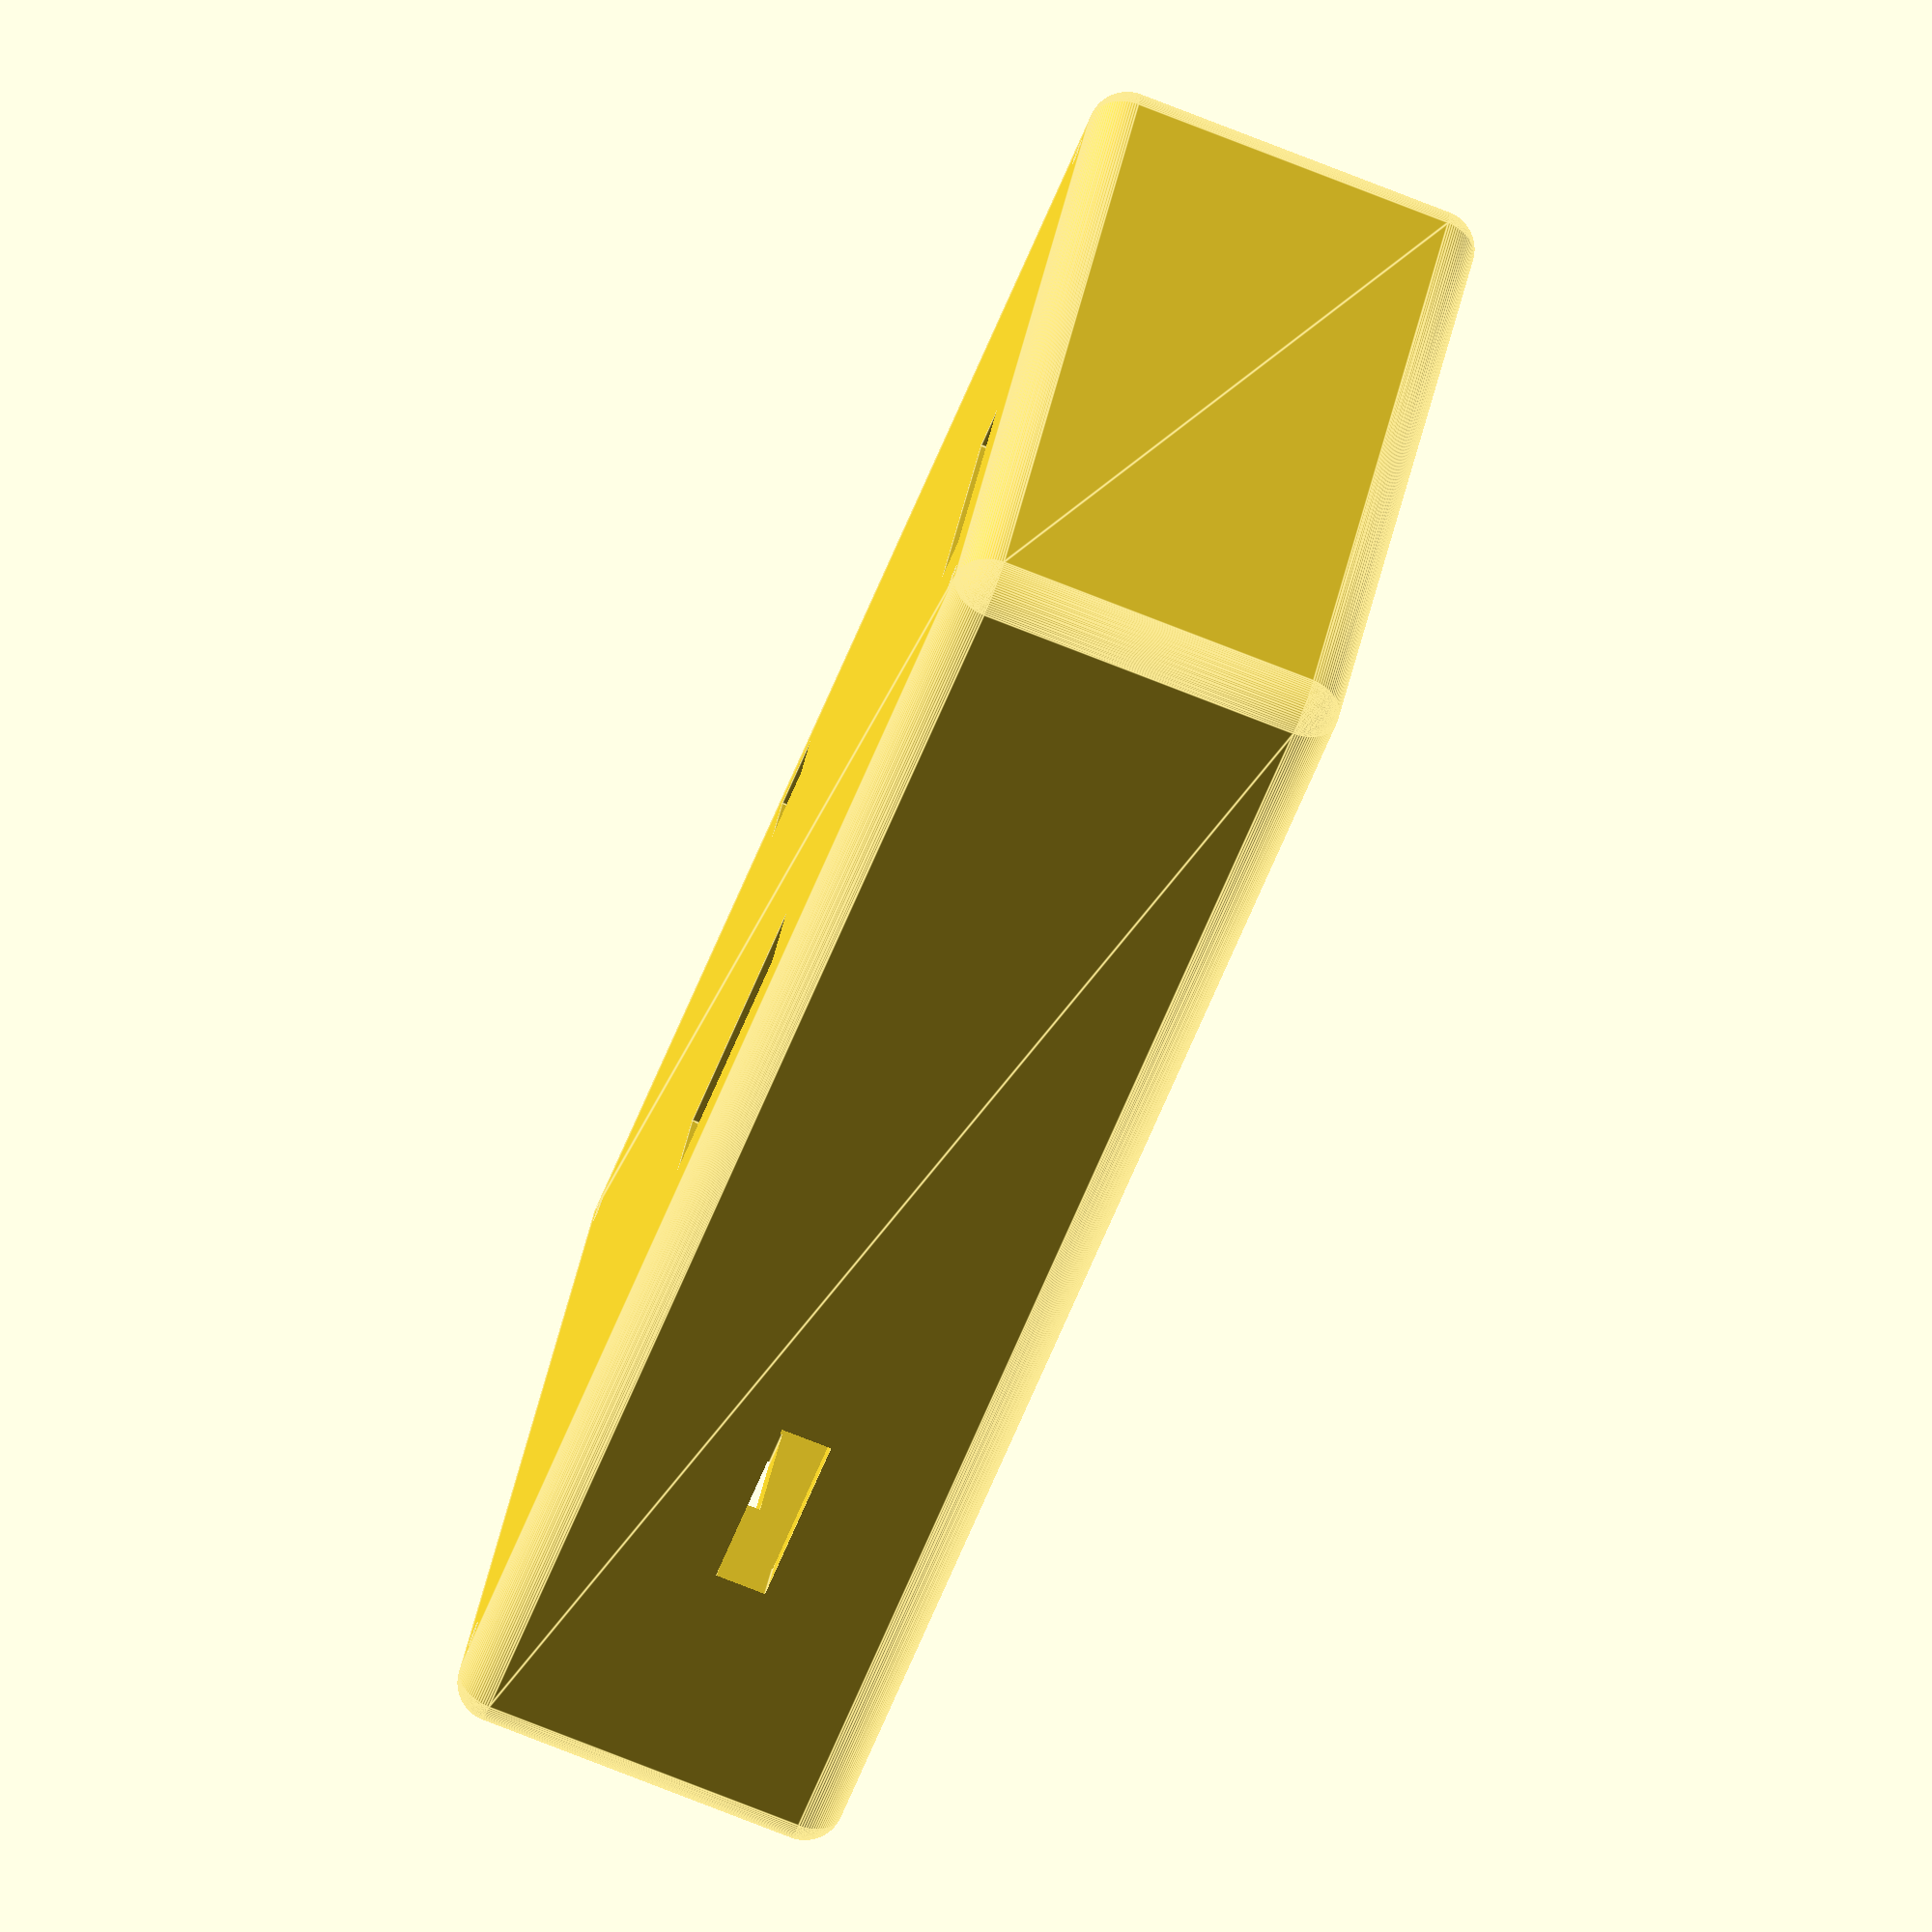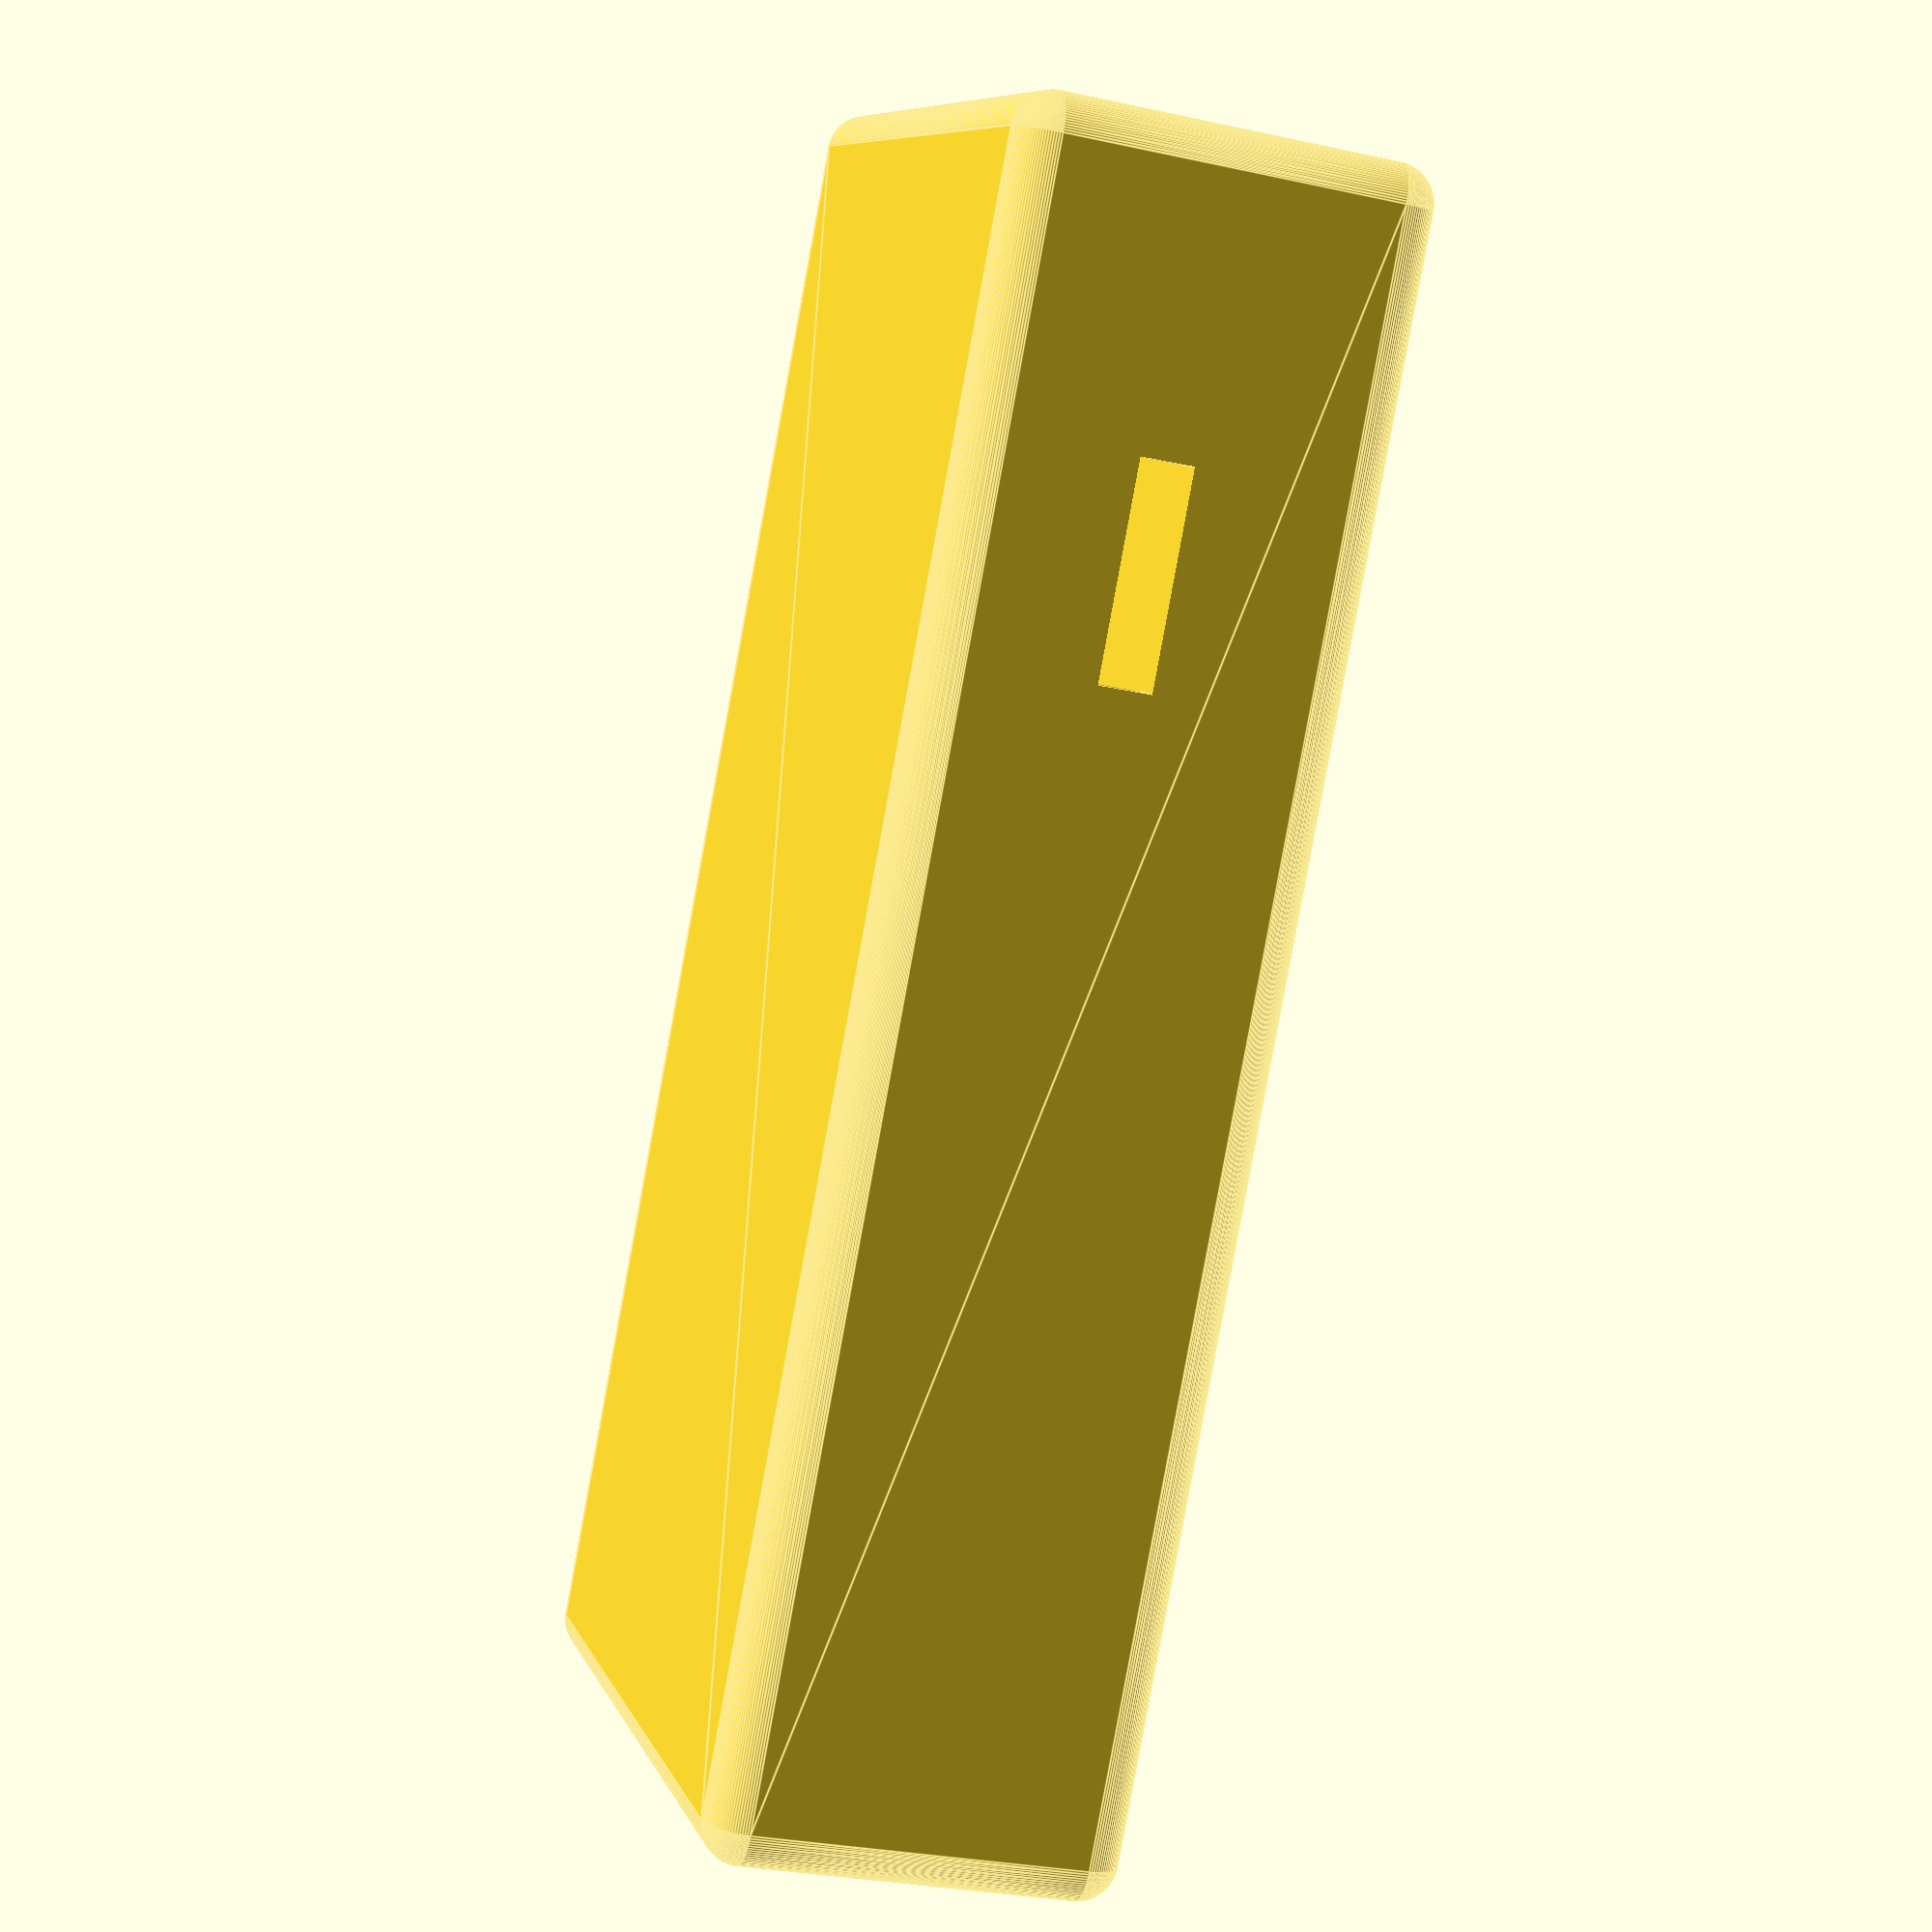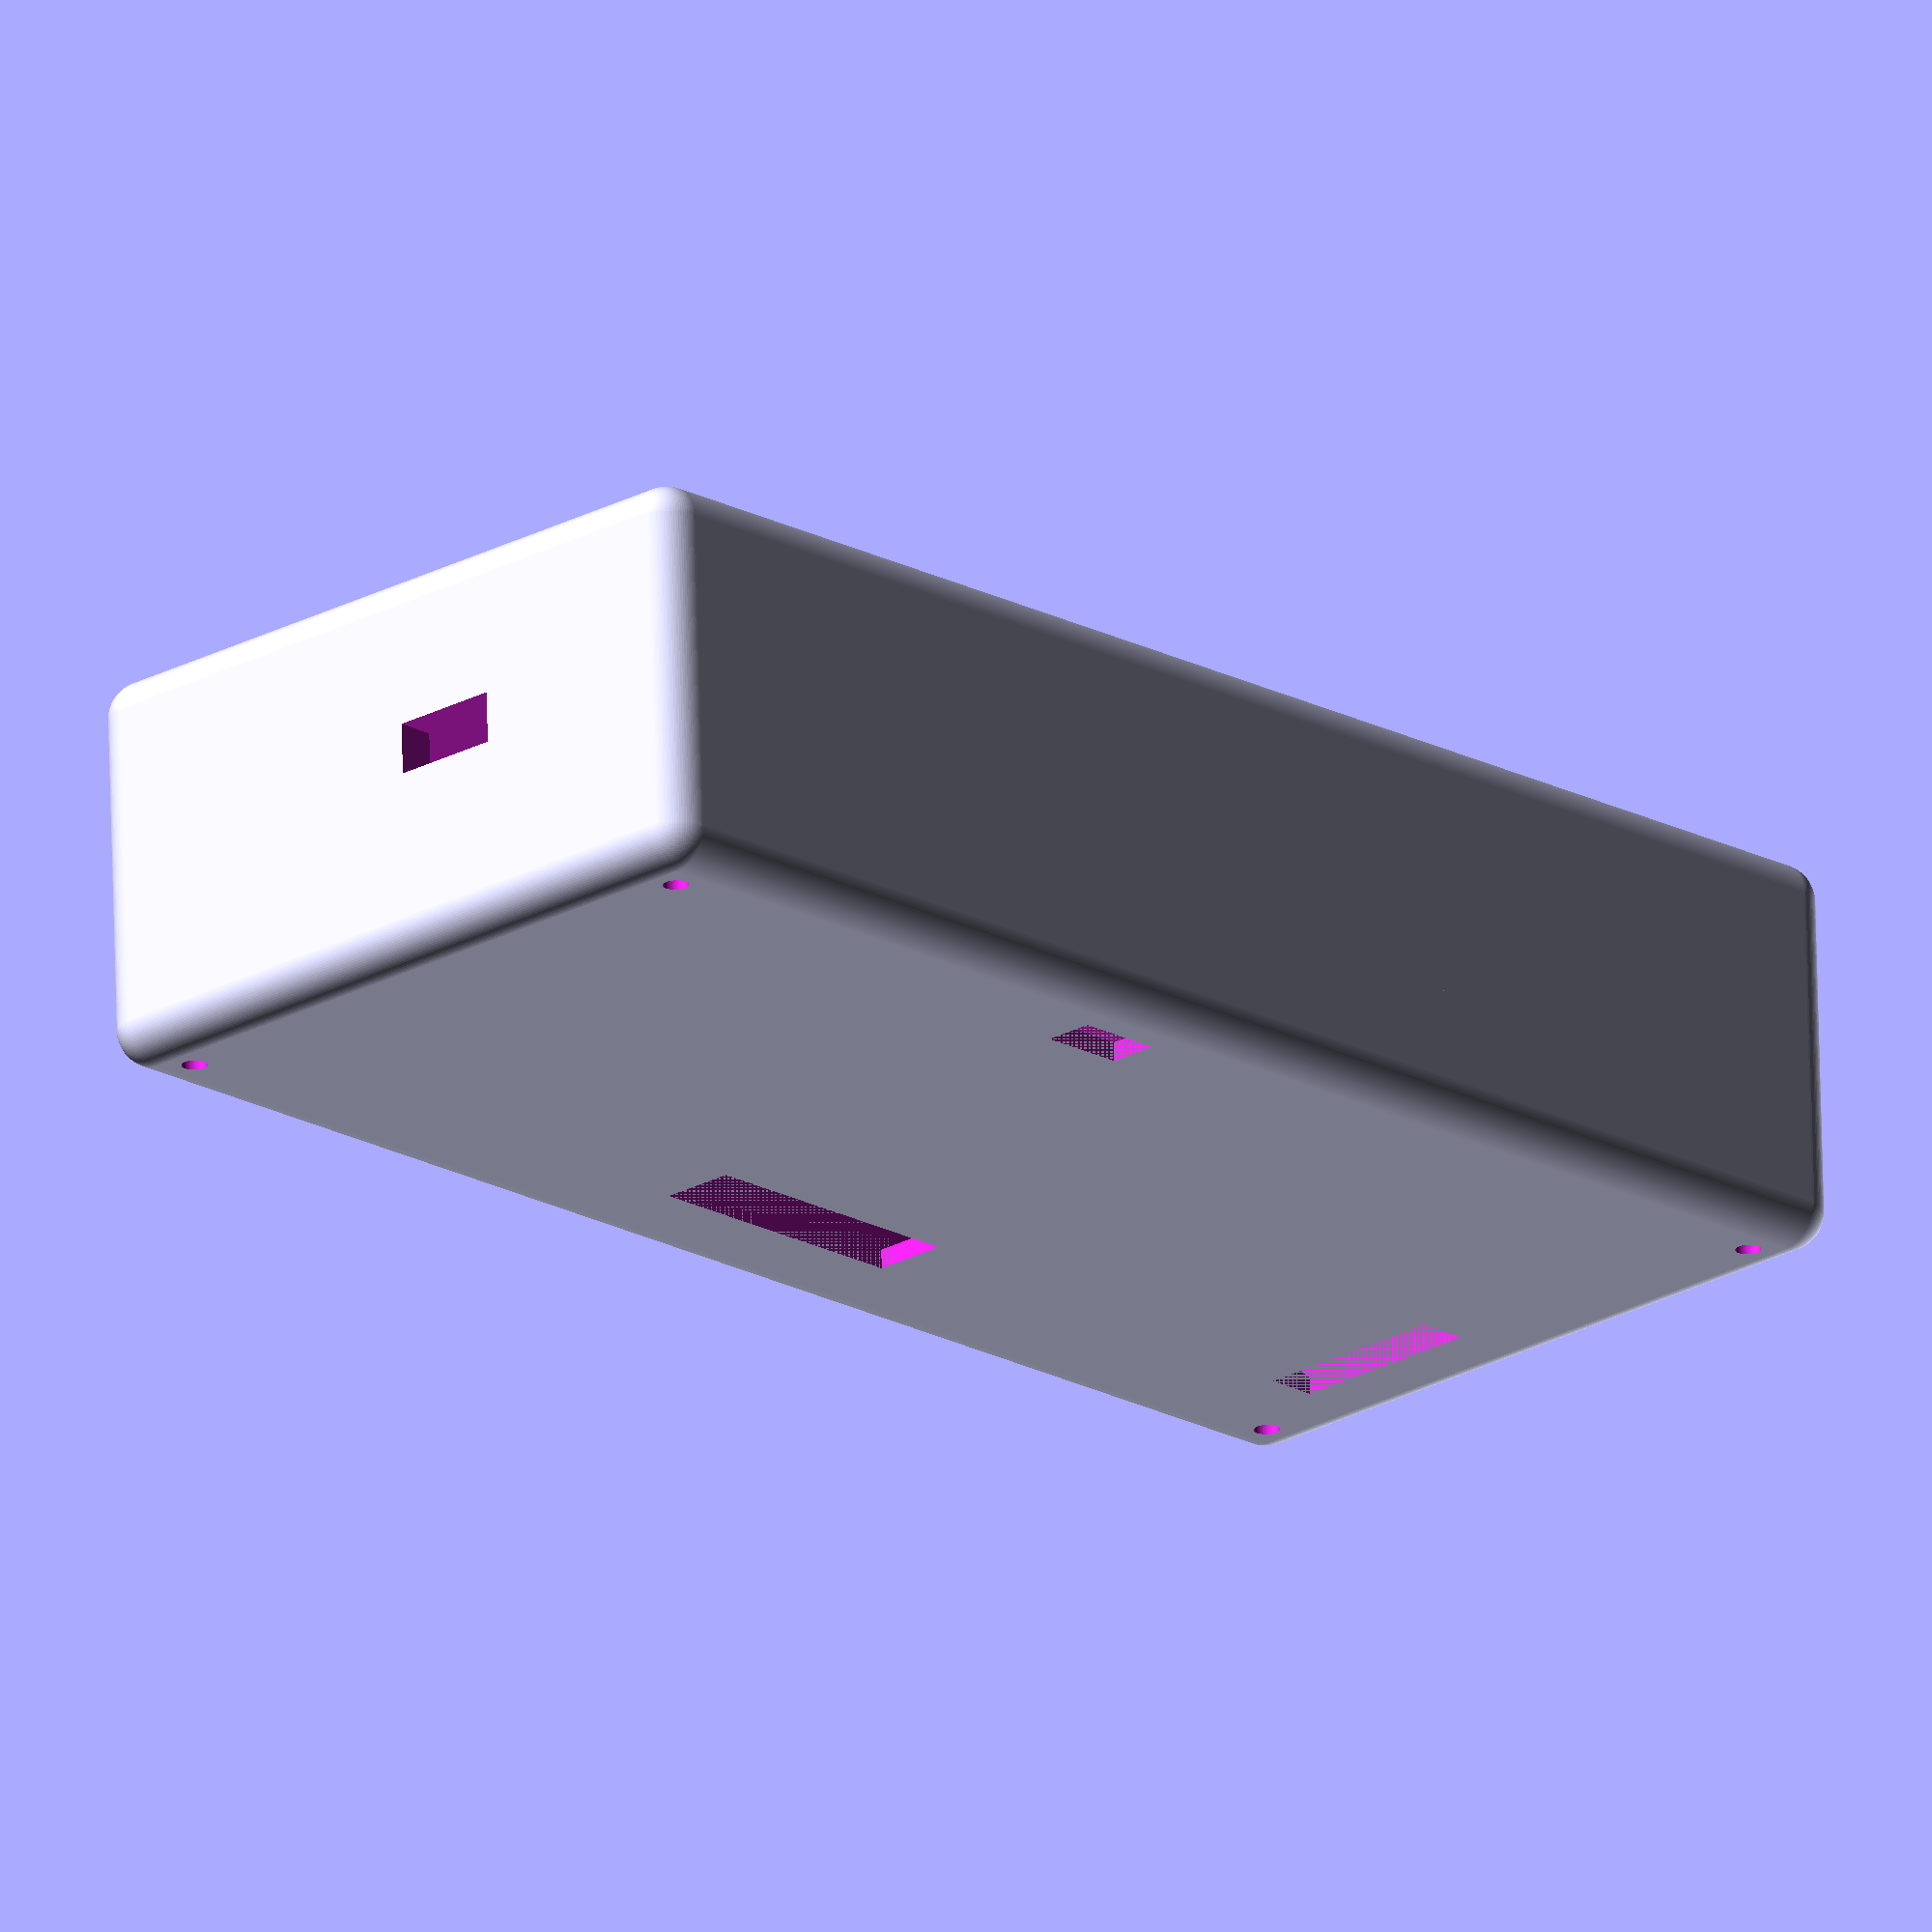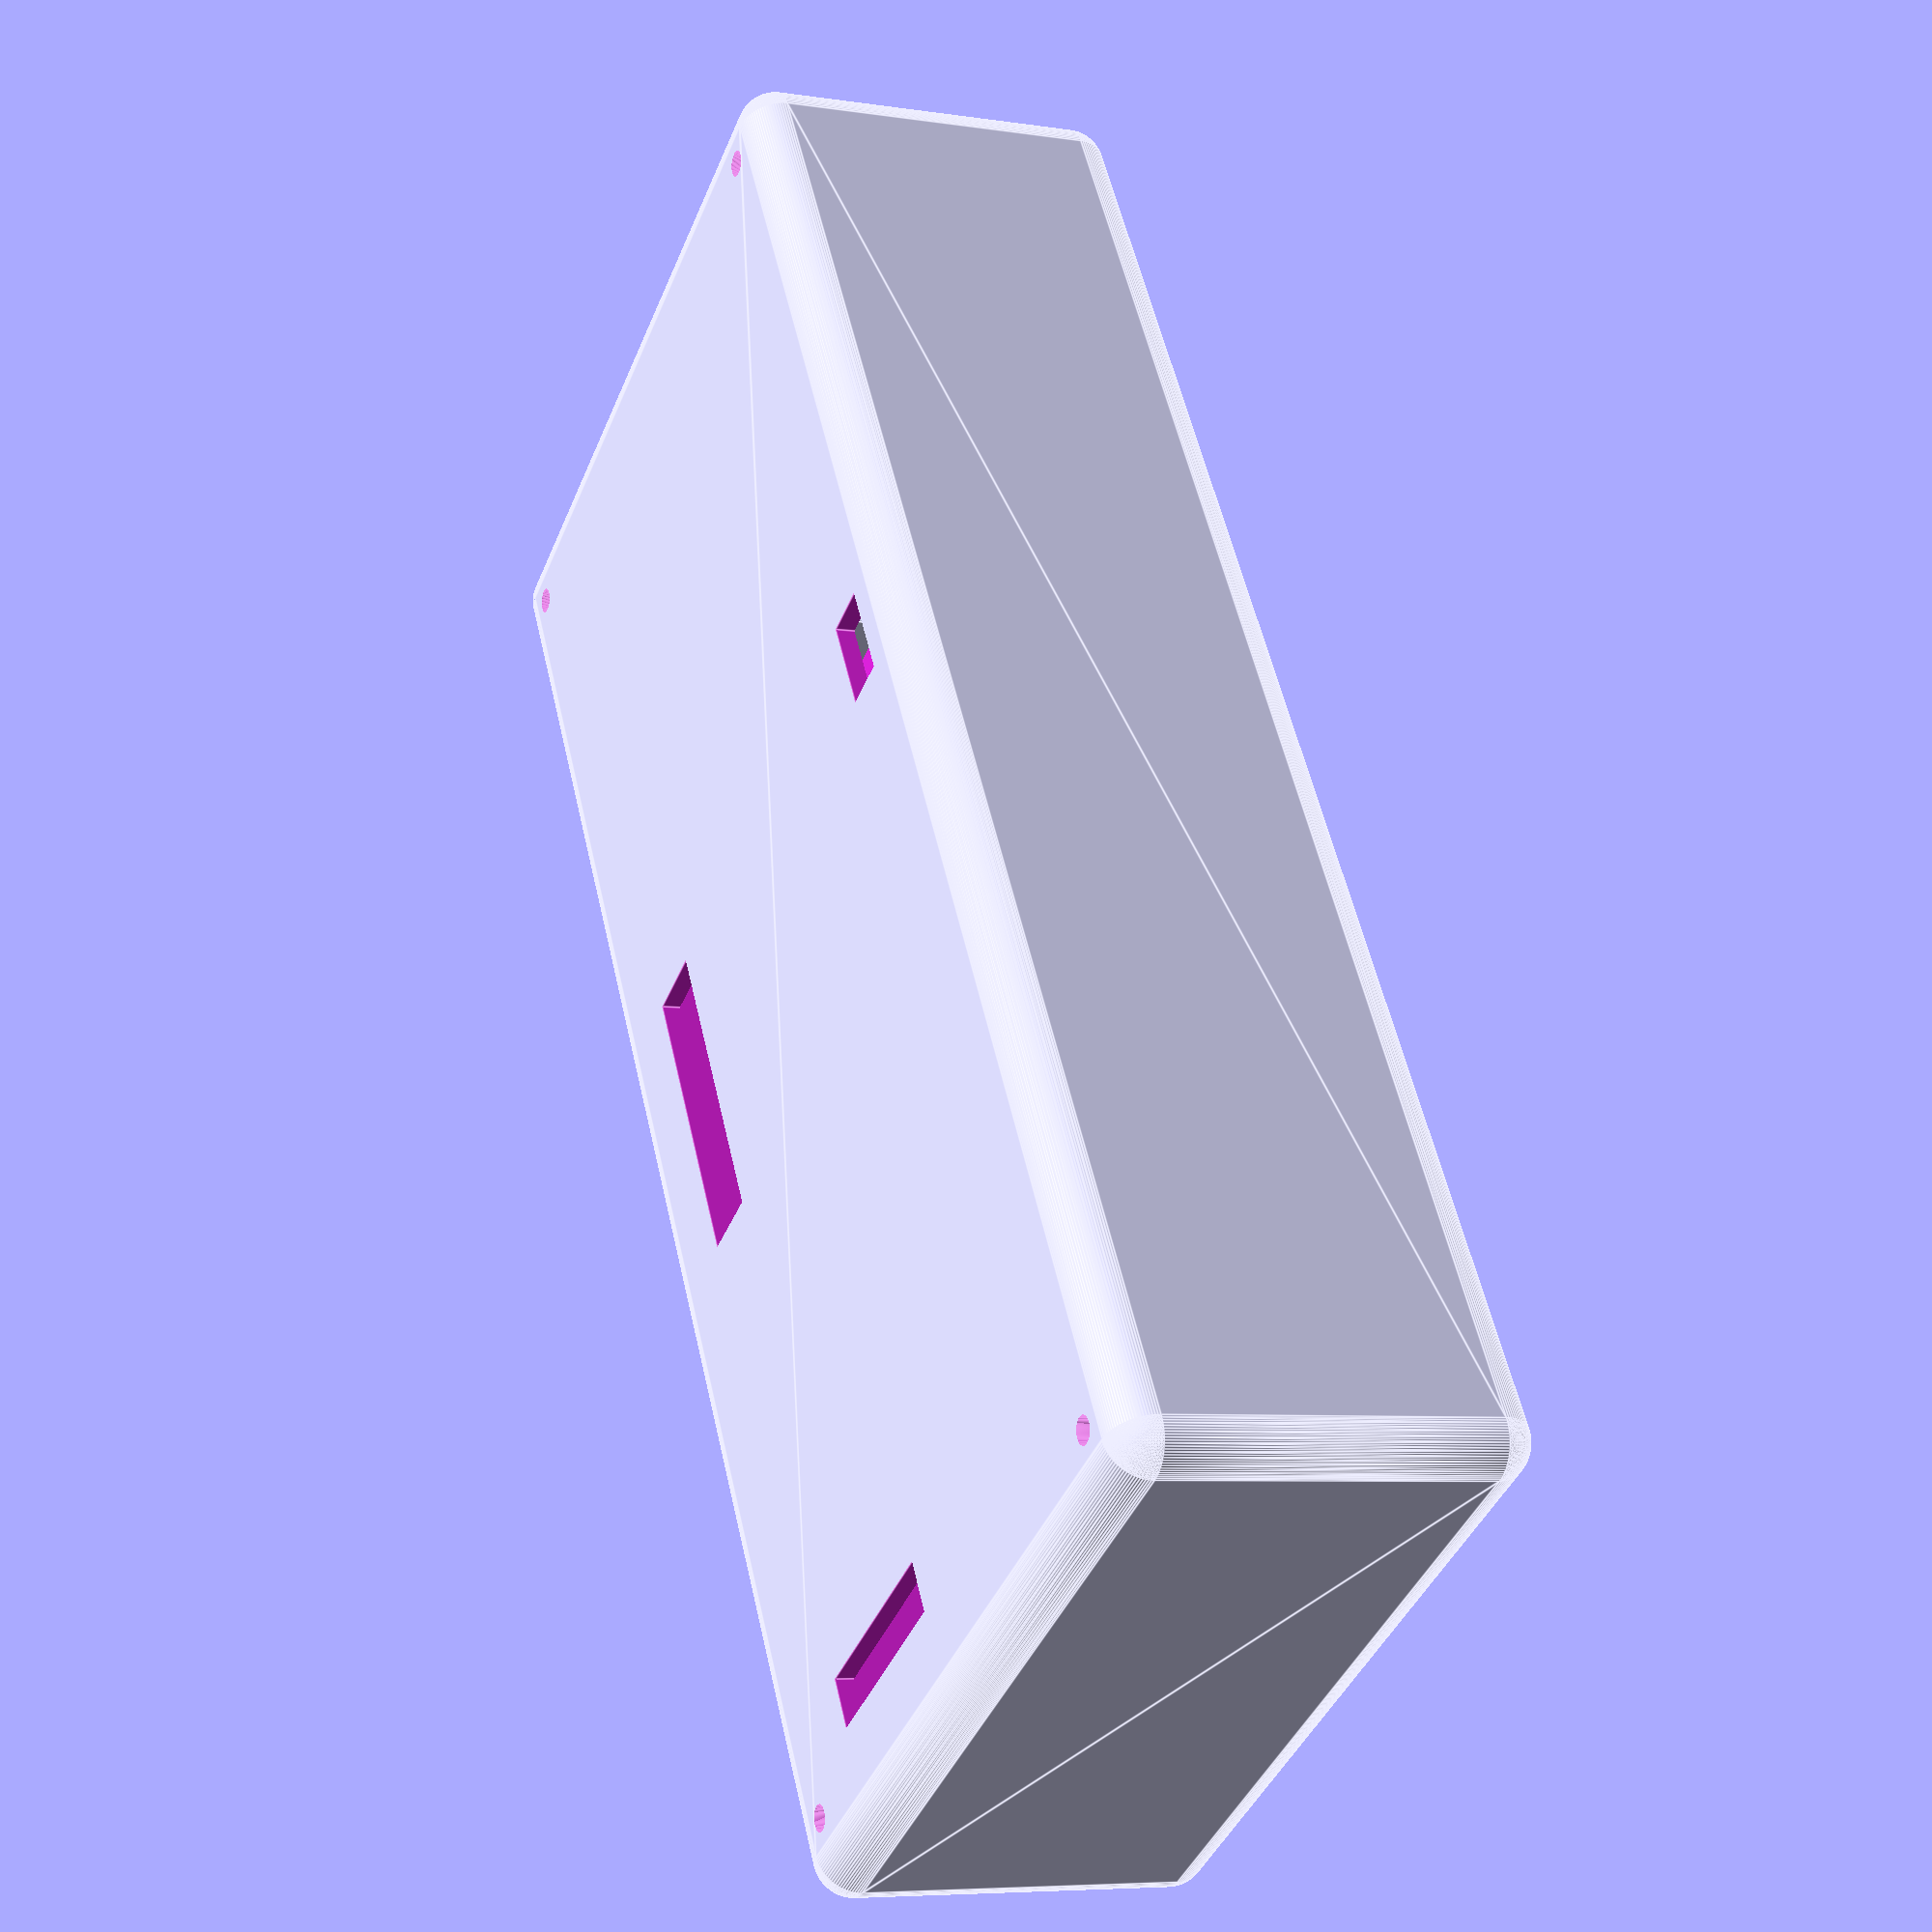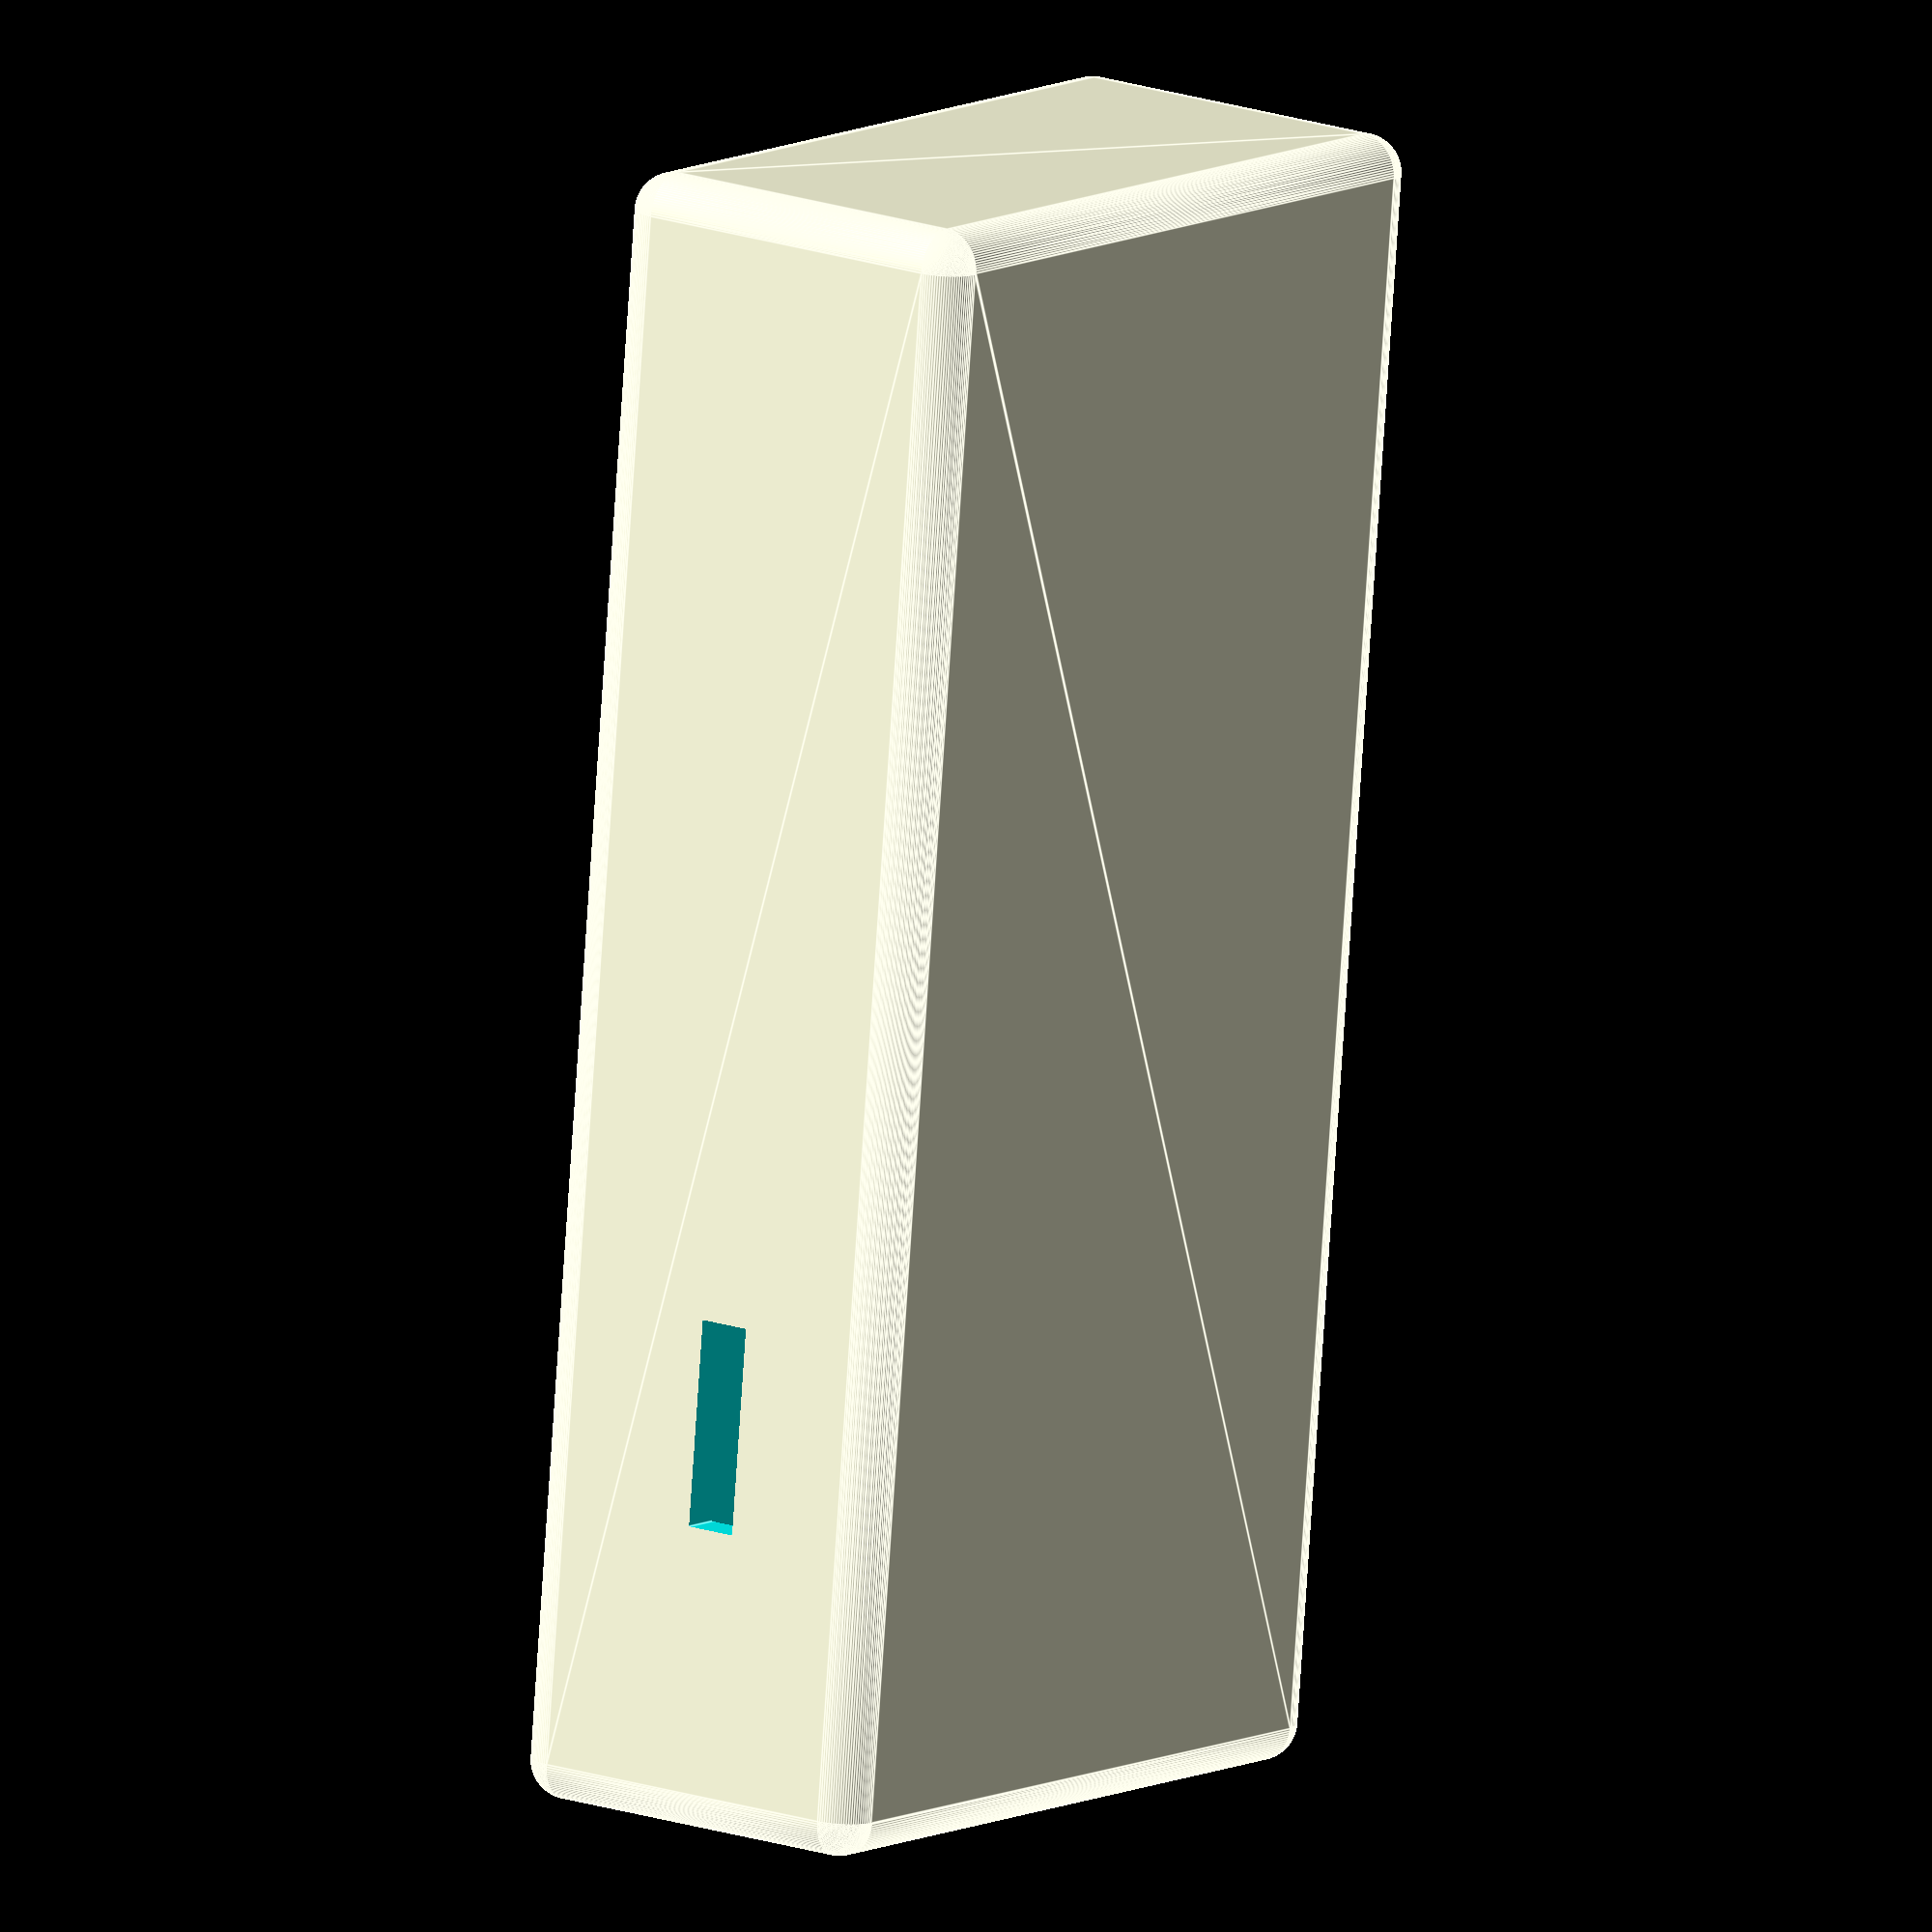
<openscad>
$fn =100;

// Mounting Holes
difference(){
    translate([21.5,55,-8])
    cube([8,8,6.5],center=true);
    
    translate([21.5,55,-8])
    cylinder(6,2,2, false);
}

difference(){
    translate([-21.5,55,-8])
    cube([8,8,6.5],center=true);

    translate([-21.5,55,-8])
    cylinder(6,2,2, false);
}

difference(){
    translate([21.5,-55,-8])
    cube([8,8,6.5],center=true);

    translate([21.5,-55,-8])
    cylinder(6,2,2, false);
}

difference(){
    translate([-21.5,-55,-8])
    cube([8,8,6.5],center=true);

    translate([-21.5,-55,-8])
    cylinder(6,2,2, false);
}

// Tornillos
difference(){
    translate([25.5,58,9.5])
    cube([4,4,5],center=true);

    translate([25.5,58,6])
    cylinder(7,1,1, false);
}


difference(){
    translate([-25.5,58,9.5])
    cube([4,4,5],center=true);

    translate([-25.5,58,6])
    cylinder(7,1,1, false);
}


difference(){
    translate([25.5,-58,9.5])
    cube([4,4,5],center=true);

    translate([25.5,-58,6])
    cylinder(7,1,1, false);
}

difference(){
    translate([-25.5,-58,9.5])
    cube([4,4,5],center=true);

    translate([-25.5,-58,6])
    cylinder(7,1,1, false);
}


// Caja
difference(){
    // Caja
    minkowski(){
        cube([55,120,25],center=true);
        sphere(3);
    }
    
    translate([0,0,2])
    cube([50,112,20],center=true);
    
    // Interior
    translate([0,0,1.5])
    cube([55,120,25],center=true);
    
    // Tapa superior
    //translate([0,0,14.5])
    //cube([61,126,5],center=true);
    // Tornillos
    translate([25.5,58,9])
    cylinder(10,1,1, false);
    translate([25.5,-58,8])
    cylinder(10,1,1, false);
    translate([-25.5,58,8])
    cylinder(10,1,1, false);
    translate([-25.5,-58,8])
    cylinder(10,1,1, false);
    
    //USB A    
    translate([-25,31.5,-1])
    cube([12,16,4],center=true);
    
    // Mini USB B
    translate([6.5,58,-1])
    cube([9,12,4],center=true);

    // Conectores
    translate([23.5,10,8])
    cube([4,7,15],center=true);
    
    // Motores
    translate([-10,-53,8])
    cube([16,4,15],center=true);
    
    // Antena
    translate([-18,-0.25,8])
    cube([6,23,15],center=true);

}


   

</openscad>
<views>
elev=259.0 azim=120.7 roll=111.3 proj=o view=edges
elev=29.0 azim=324.4 roll=251.9 proj=p view=edges
elev=290.9 azim=315.6 roll=358.5 proj=o view=solid
elev=6.4 azim=328.2 roll=65.6 proj=p view=edges
elev=342.8 azim=173.5 roll=125.4 proj=o view=edges
</views>
